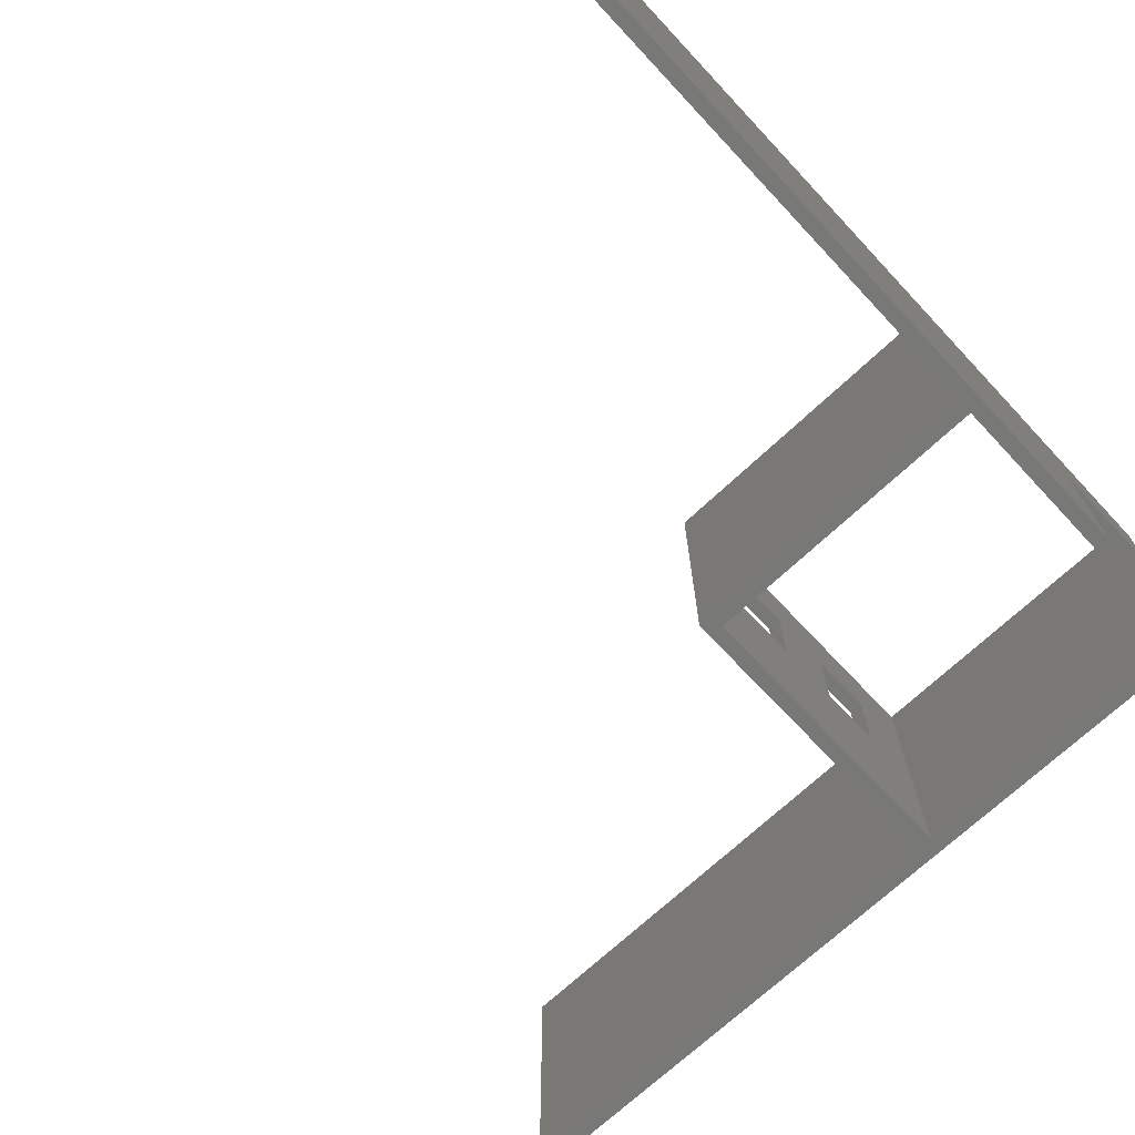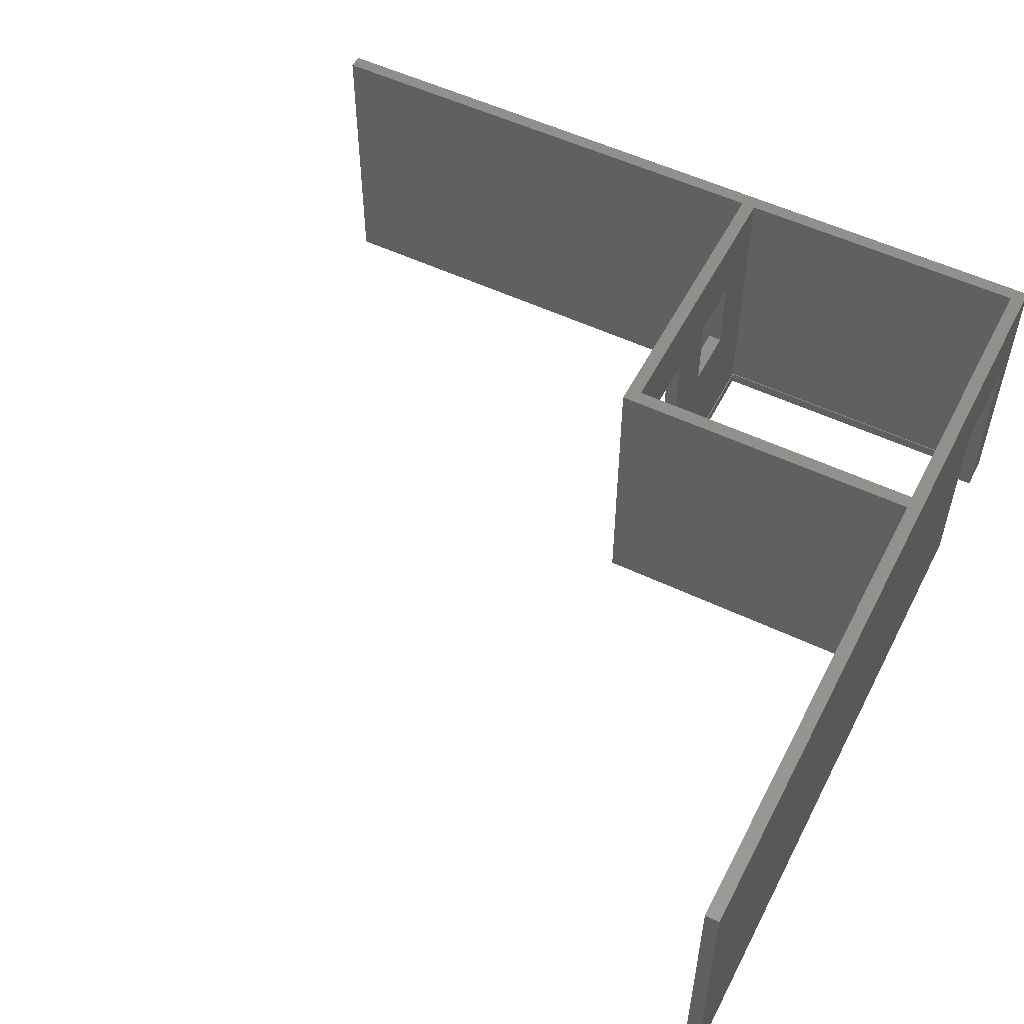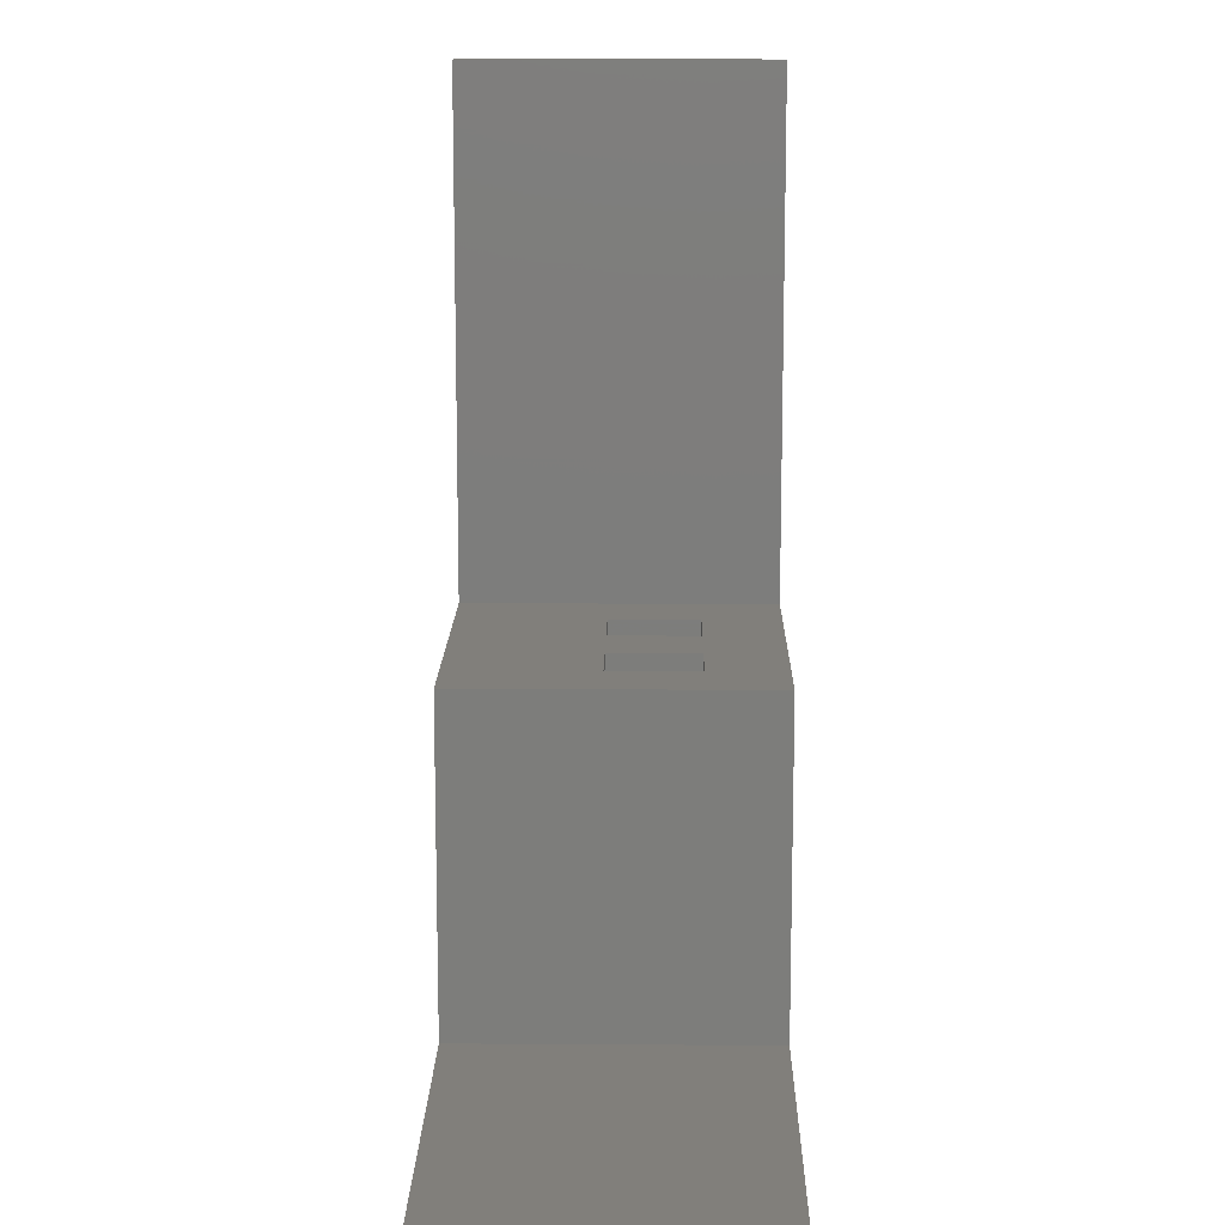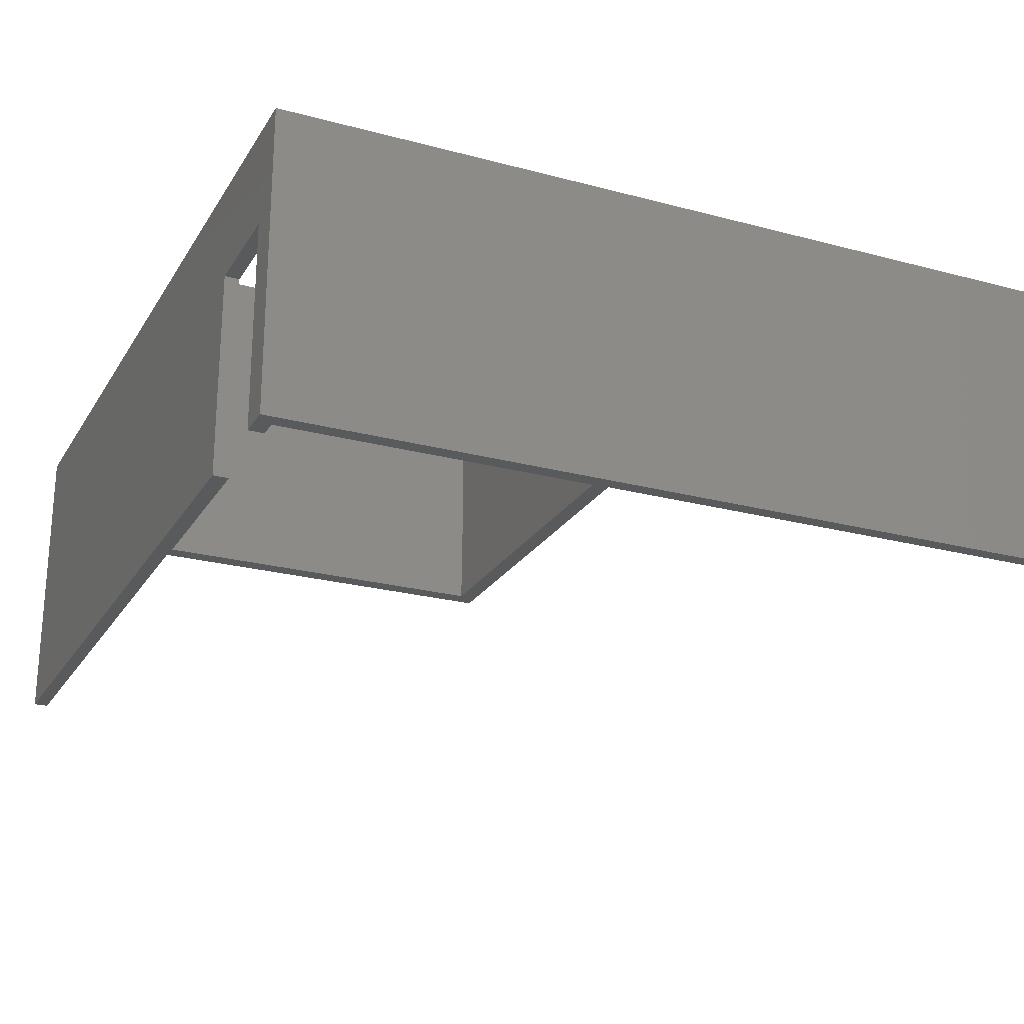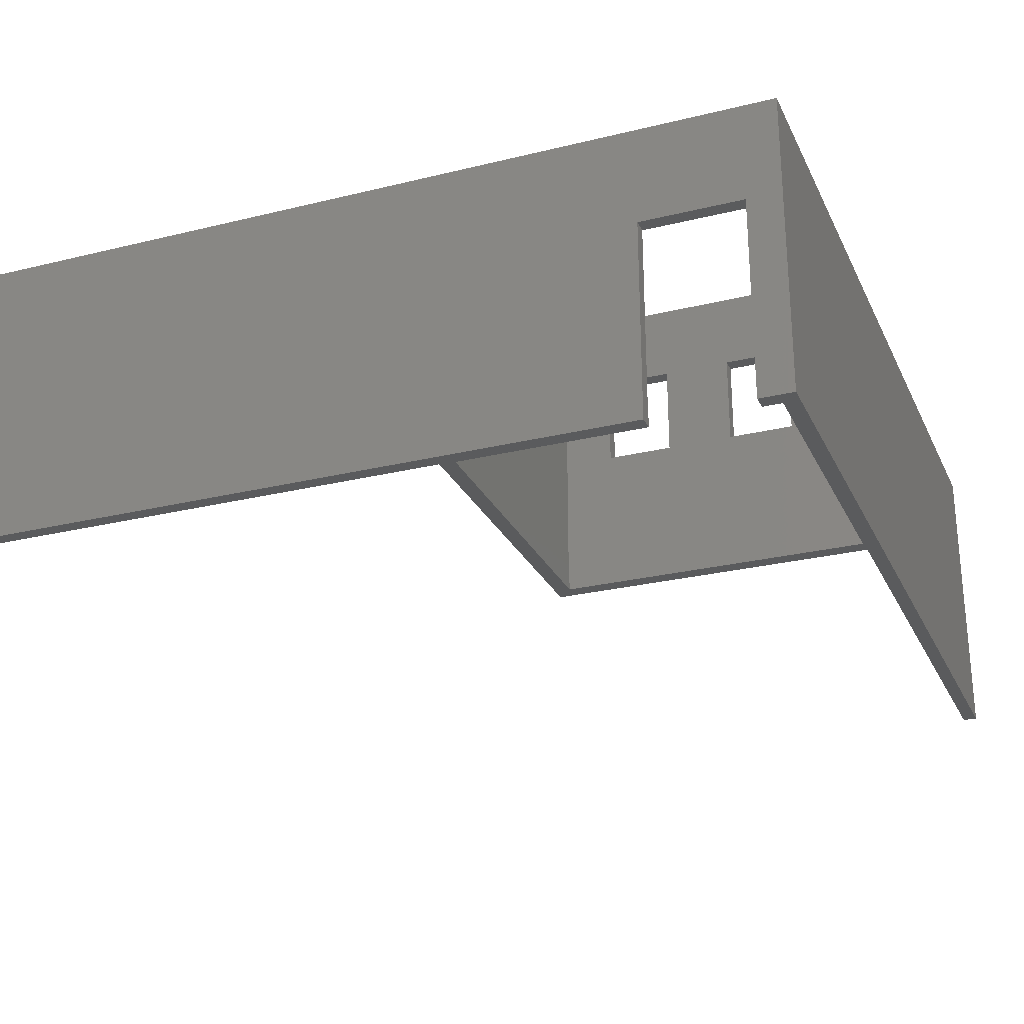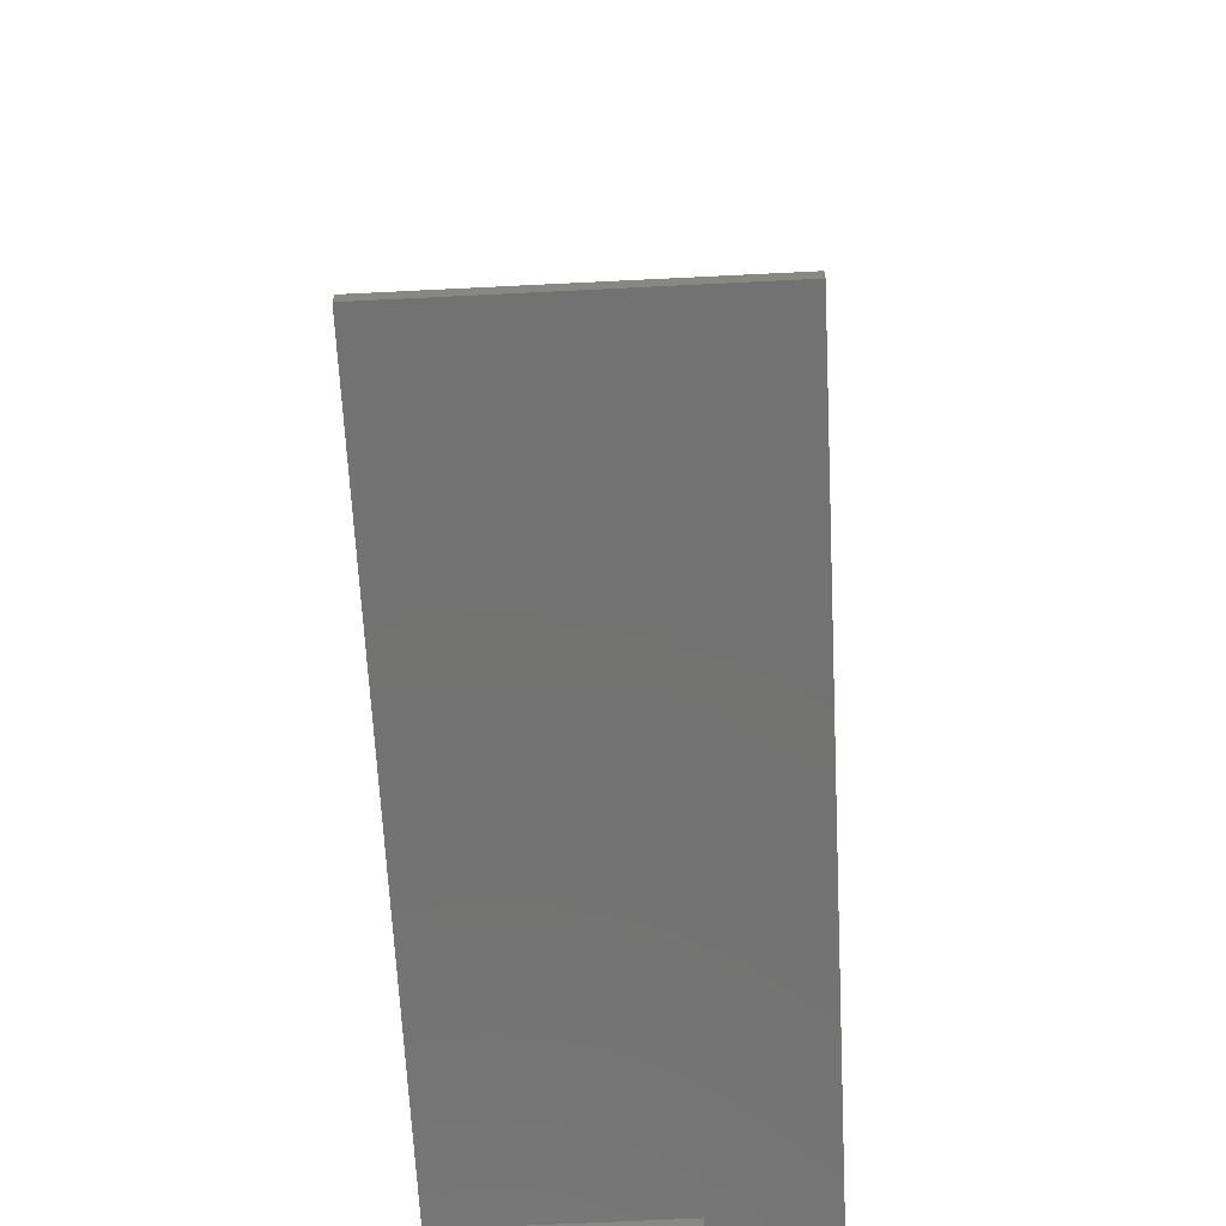
<metadata>
{"format":"stl","ext":"stl","renderer":"f3d","projection":"perspective","resolution":1024,"background":"white","views":[{"elev":-70.5,"azim":-46.8,"up":"+Z"},{"elev":53.7,"azim":-63.1,"up":"+Z"},{"elev":13.3,"azim":-89.1,"up":"+Y"},{"elev":-23.5,"azim":65.8,"up":"+Z"},{"elev":-26.0,"azim":21.2,"up":"+Z"},{"elev":-64.6,"azim":-87.1,"up":"+Y"}]}
</metadata>
<code>
# stl→obj: 175 verts, 358 faces
v 1048 150 120
v 1946 150 120
v 1946 150 0
v 1048 150 0
v 150 150 120
v 150 150 0
v 150 2137 0
v 150 3130 0
v 150 3130 120
v 150 2137 120
v 150 1143 0
v 150 1143 120
v 2137 3130 0
v 3130 3130 0
v 3130 3130 120
v 2137 3130 120
v 1143 3130 0
v 1143 3130 120
v 3130 1143 0
v 3130 150 0
v 3130 150 120
v 3130 1143 120
v 3130 2137 0
v 3130 2137 120
v 2946 150 0
v 2946 150 120
v 2946 0 1000
v 2946 0 2000
v 2946 140 2000
v 2946 140 1060
v 2946 0 0
v 2946 140 120
v 1946 140 1060
v 1946 140 2000
v 1946 0 2000
v 1946 0 1000
v 1946 140 120
v 1946 0 0
v 1043 140 120
v 140 140 120
v 140 1140 120
v 140 2140 120
v 140 3140 120
v 1140 3140 120
v 2140 3140 120
v 3140 3140 120
v 3140 2140 120
v 3140 1140 120
v 3140 140 120
v 3140 140 1080
v 3140 140 2040
v 3140 140 3000
v 140 140 1080
v 140 140 2040
v 2140 140 3000
v 1140 140 3000
v 140 140 3000
v 140 1140 3000
v 140 2140 3000
v 140 3140 1080
v 140 3140 2040
v 140 3140 3000
v 3140 2140 3000
v 3140 3140 3000
v 3140 3140 2040
v 3140 1140 3000
v 3140 3140 1080
v 3280 0 0
v 520 -6.639e-14 3000
v 1440 -1.839e-13 3000
v 3280 0 1000
v 3280 0 2000
v 3280 0 3000
v 2360 -3.013e-13 3000
v 953.7 0 0
v -38.57 0 0
v -400 5.107e-14 3000
v -1031 0 0
v -1320 1.685e-13 3000
v -2023 0 0
v -2240 2.86e-13 3000
v -3015 0 0
v -3160 4.035e-13 3000
v -4008 0 0
v -4080 5.209e-13 3000
v -5000 6.384e-13 3000
v -5000 0 2000
v -5000 0 1000
v -5000 6.384e-13 0
v -5000 140 3000
v -5000 140 2000
v -5000 140 1000
v -5000 140 0
v 0 140 1000
v 0 140 0
v -1000 140 0
v 0 140 2000
v -1000 140 3000
v 0 140 3000
v -2000 140 3000
v -2000 140 0
v -3000 140 3000
v -3000 140 0
v -4000 140 3000
v -4000 140 0
v 3280 920 0
v 3280 920 3000
v 3280 1840 3000
v 3280 1840 0
v 3280 2760 3000
v 3280 2760 0
v 3280 3680 3000
v 3280 3680 0
v 3280 4600 3000
v 3280 4600 0
v 3280 5520 3000
v 3280 5520 0
v 3280 6440 3000
v 3280 6440 0
v 3280 7360 3000
v 3280 7360 0
v 3280 8280 0
v 3280 8280 1000
v 3280 8280 2000
v 3280 8280 3000
v 3140 8280 2000
v 3140 8280 3000
v 3140 8280 1000
v 3140 8280 0
v 3140 7280 0
v 3140 6280 0
v 3140 5280 0
v 3140 4280 0
v 3140 3280 0
v 0 925 0
v 2355 3280 0
v 1570 3280 0
v 0 1710 0
v 0 2495 0
v 0 3280 0
v 785 3280 0
v 3140 3280 3000
v 1140 3140 3000
v 2140 3140 3000
v 3140 7280 3000
v 3140 6280 3000
v 3140 5280 3000
v 3140 4280 3000
v 2355 3280 3000
v 1570 3280 3000
v 785 3280 3000
v 0 3280 3000
v 0 925 3000
v 0 1710 3000
v 0 2495 3000
v 3140 3280 1000
v 3140 3280 2000
v 0 3280 1000
v 0 3280 2000
v 2510 3280 1400
v 1880 3280 1400
v 610 3280 1400
v 1240 3280 1400
v 610 3280 2260
v 2510 3280 2260
v 1880 3280 2260
v 1240 3280 2260
v 1240 3140 2260
v 1240 3140 1400
v 1880 3140 1400
v 2510 3140 1400
v 610 3140 1400
v 610 3140 2260
v 2510 3140 2260
v 1880 3140 2260
f 1 2 3
f 3 4 1
f 5 1 4
f 4 6 5
f 7 8 9
f 9 10 7
f 11 7 10
f 10 12 11
f 6 11 12
f 12 5 6
f 13 14 15
f 15 16 13
f 17 13 16
f 16 18 17
f 8 17 18
f 18 9 8
f 19 20 21
f 21 22 19
f 23 19 22
f 22 24 23
f 14 23 24
f 24 15 14
f 25 26 21
f 21 20 25
f 27 28 29
f 29 30 27
f 31 27 30
f 30 32 31
f 25 31 32
f 32 26 25
f 33 34 35
f 35 36 33
f 37 33 36
f 36 38 37
f 2 37 38
f 38 3 2
f 29 28 35
f 35 34 29
f 39 37 2
f 2 1 39
f 40 39 1
f 1 5 40
f 41 40 5
f 5 12 41
f 42 41 12
f 12 10 42
f 43 42 10
f 10 9 43
f 44 43 9
f 9 18 44
f 45 44 18
f 18 16 45
f 46 45 16
f 16 15 46
f 47 46 15
f 15 24 47
f 48 47 24
f 24 22 48
f 49 48 22
f 22 21 49
f 32 49 21
f 21 26 32
f 50 49 32
f 32 30 50
f 51 50 30
f 30 29 51
f 52 51 29
f 34 33 53
f 53 54 34
f 55 52 29
f 29 34 55
f 34 56 55
f 56 34 54
f 54 57 56
f 53 33 37
f 37 39 53
f 39 40 53
f 58 57 54
f 59 58 41
f 41 42 59
f 42 43 60
f 41 58 54
f 54 53 41
f 53 40 41
f 59 42 60
f 60 61 59
f 61 62 59
f 63 64 65
f 66 63 47
f 47 48 66
f 48 49 50
f 47 63 65
f 65 67 47
f 67 46 47
f 66 48 50
f 50 51 66
f 51 52 66
f 27 31 68
f 36 35 69
f 70 69 35
f 68 71 27
f 27 71 72
f 72 28 27
f 72 73 28
f 35 28 73
f 73 74 35
f 35 74 70
f 75 38 36
f 69 75 36
f 76 75 69
f 69 77 76
f 78 76 77
f 77 79 78
f 80 78 79
f 79 81 80
f 82 80 81
f 81 83 82
f 84 82 83
f 83 85 84
f 85 86 87
f 84 85 87
f 87 88 84
f 88 89 84
f 87 86 90
f 90 91 87
f 88 87 91
f 91 92 88
f 89 88 92
f 92 93 89
f 94 95 96
f 97 94 96
f 98 99 97
f 96 98 97
f 100 98 96
f 96 101 100
f 102 100 101
f 101 103 102
f 104 102 103
f 103 105 104
f 105 93 92
f 104 105 92
f 92 91 104
f 91 90 104
f 71 68 106
f 72 71 106
f 107 73 72
f 106 107 72
f 108 107 106
f 106 109 108
f 110 108 109
f 109 111 110
f 112 110 111
f 111 113 112
f 114 112 113
f 113 115 114
f 116 114 115
f 115 117 116
f 118 116 117
f 117 119 118
f 120 118 119
f 119 121 120
f 121 122 123
f 120 121 123
f 123 124 120
f 124 125 120
f 126 127 125
f 125 124 126
f 128 126 124
f 124 123 128
f 129 128 123
f 123 122 129
f 84 89 93
f 93 105 84
f 82 84 105
f 105 103 82
f 80 82 103
f 103 101 80
f 78 80 101
f 101 96 78
f 76 78 96
f 96 95 76
f 95 75 76
f 68 31 25
f 25 20 68
f 106 68 20
f 20 19 106
f 109 106 19
f 19 23 109
f 111 109 23
f 23 14 111
f 130 129 122
f 122 121 130
f 131 130 121
f 121 119 131
f 132 131 119
f 119 117 132
f 133 132 117
f 117 115 133
f 134 133 115
f 115 113 134
f 4 3 38
f 38 75 4
f 6 4 75
f 75 95 6
f 11 6 95
f 95 135 11
f 7 11 135
f 113 111 134
f 14 134 111
f 136 134 14
f 14 13 136
f 137 136 13
f 13 17 137
f 135 138 7
f 7 138 139
f 8 7 139
f 139 140 8
f 17 8 140
f 140 141 17
f 17 141 137
f 142 143 144
f 120 125 127
f 127 145 120
f 118 120 145
f 145 146 118
f 116 118 146
f 146 147 116
f 114 116 147
f 147 148 114
f 112 114 148
f 148 142 112
f 142 64 112
f 144 64 142
f 56 57 69
f 69 70 56
f 55 56 70
f 70 74 55
f 52 55 74
f 74 73 52
f 66 52 73
f 73 107 66
f 63 66 107
f 107 108 63
f 64 63 108
f 108 110 64
f 110 112 64
f 142 62 143
f 62 142 149
f 62 149 150
f 104 90 86
f 86 85 104
f 102 104 85
f 85 83 102
f 100 102 83
f 83 81 100
f 98 100 81
f 81 79 98
f 99 98 79
f 79 77 99
f 62 150 151
f 151 152 62
f 59 62 152
f 77 69 99
f 57 99 69
f 153 99 57
f 57 58 153
f 154 153 58
f 58 59 154
f 59 155 154
f 152 155 59
f 128 129 130
f 126 128 130
f 145 127 126
f 130 145 126
f 146 145 130
f 130 131 146
f 147 146 131
f 131 132 147
f 148 147 132
f 132 133 148
f 133 134 156
f 148 133 156
f 156 157 148
f 157 142 148
f 158 140 139
f 159 158 139
f 155 152 159
f 139 155 159
f 154 155 139
f 139 138 154
f 153 154 138
f 138 135 153
f 135 95 94
f 153 135 94
f 94 97 153
f 97 99 153
f 134 136 160
f 160 136 137
f 137 161 160
f 141 140 158
f 162 163 141
f 158 162 141
f 164 162 158
f 158 159 164
f 159 152 164
f 149 142 165
f 165 142 157
f 160 165 157
f 157 156 160
f 160 156 134
f 137 141 161
f 163 161 141
f 166 161 163
f 163 167 166
f 164 152 151
f 164 151 150
f 150 167 164
f 150 149 167
f 166 167 149
f 165 166 149
f 168 169 170
f 171 67 65
f 172 173 61
f 61 60 172
f 169 172 60
f 60 43 169
f 43 170 169
f 65 174 171
f 65 64 174
f 175 174 64
f 64 144 175
f 144 143 175
f 170 43 44
f 170 44 45
f 171 170 45
f 171 45 46
f 46 67 171
f 170 175 168
f 168 175 143
f 173 168 143
f 143 62 173
f 173 62 61
f 164 173 172
f 172 162 164
f 167 168 173
f 173 164 167
f 163 169 168
f 168 167 163
f 162 172 169
f 169 163 162
f 161 170 171
f 171 160 161
f 166 175 170
f 170 161 166
f 165 174 175
f 175 166 165
f 160 171 174
f 174 165 160

</code>
